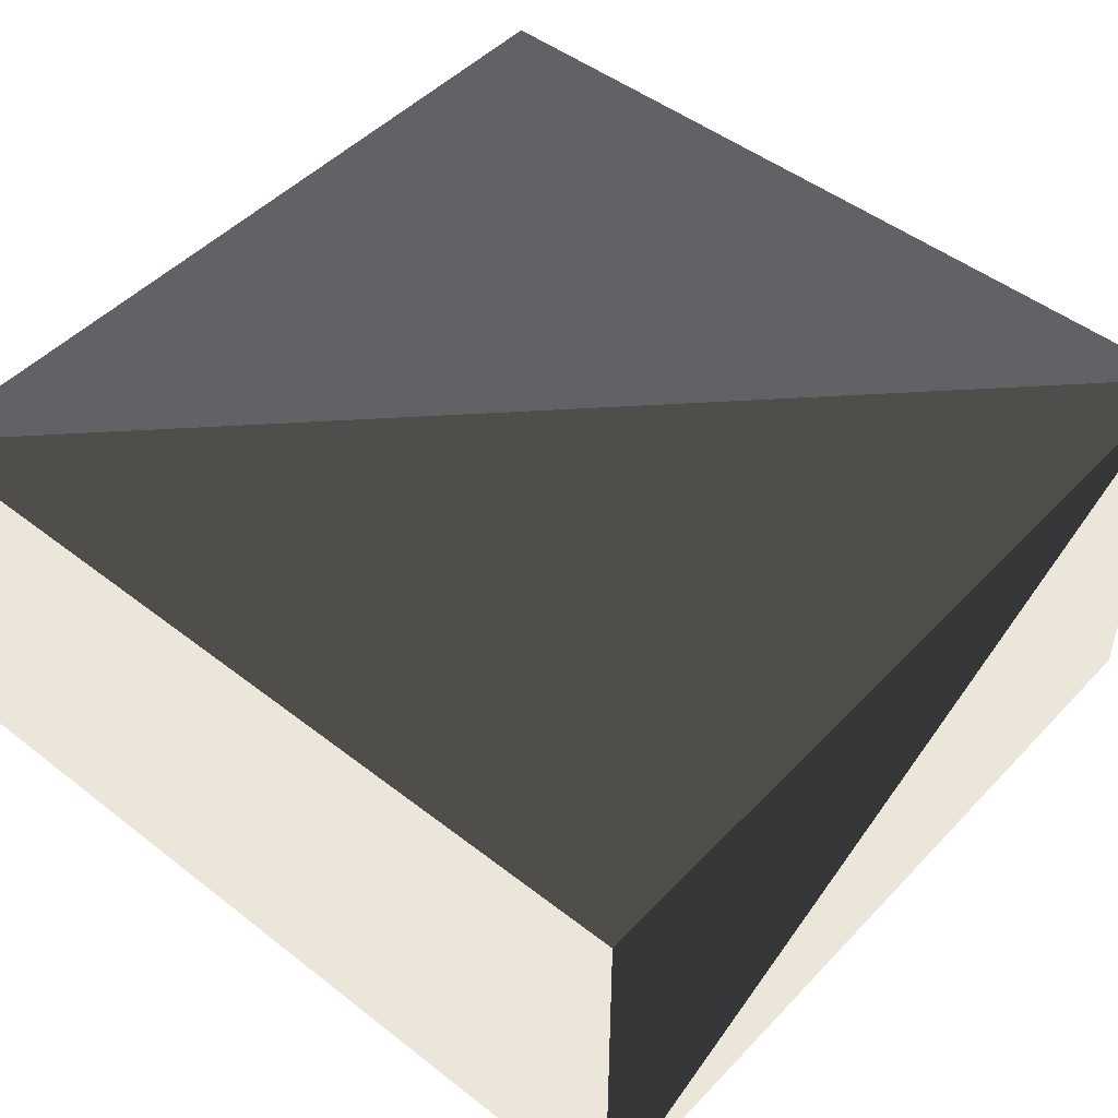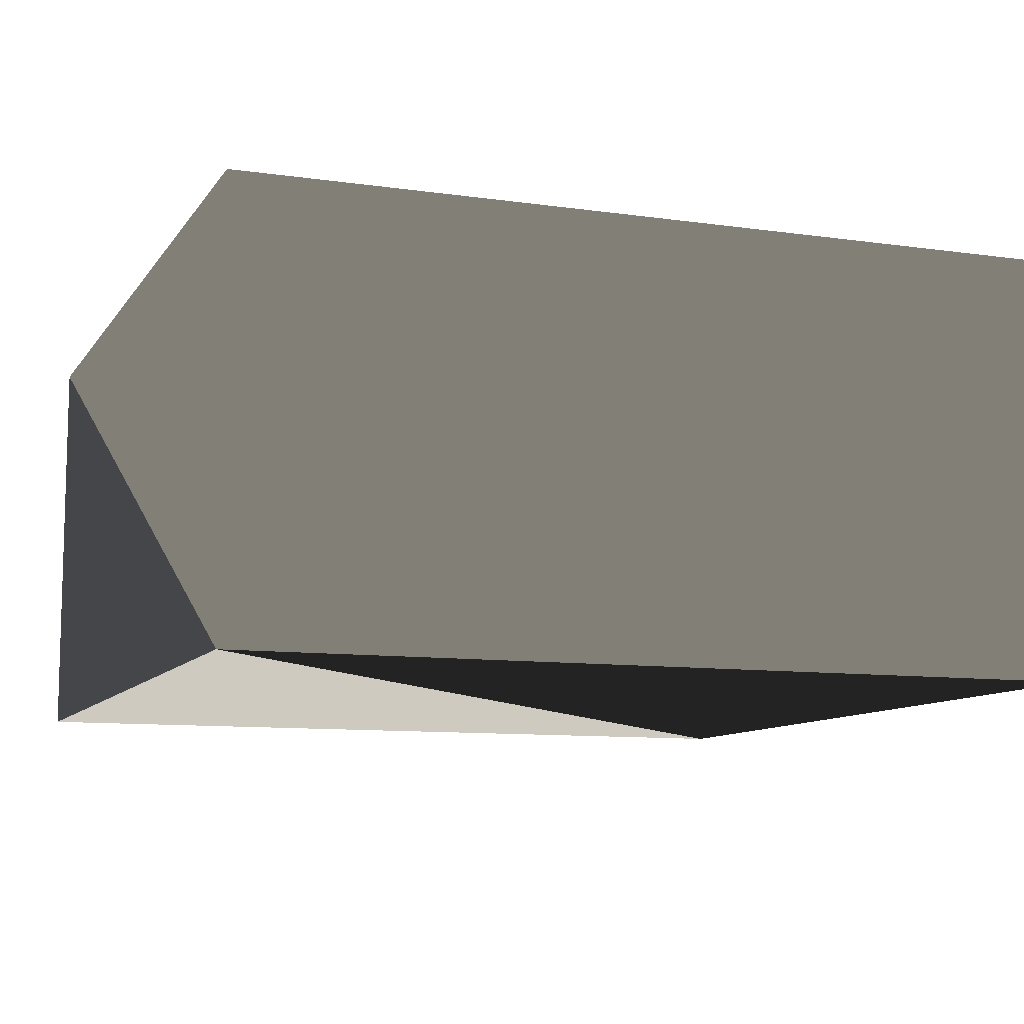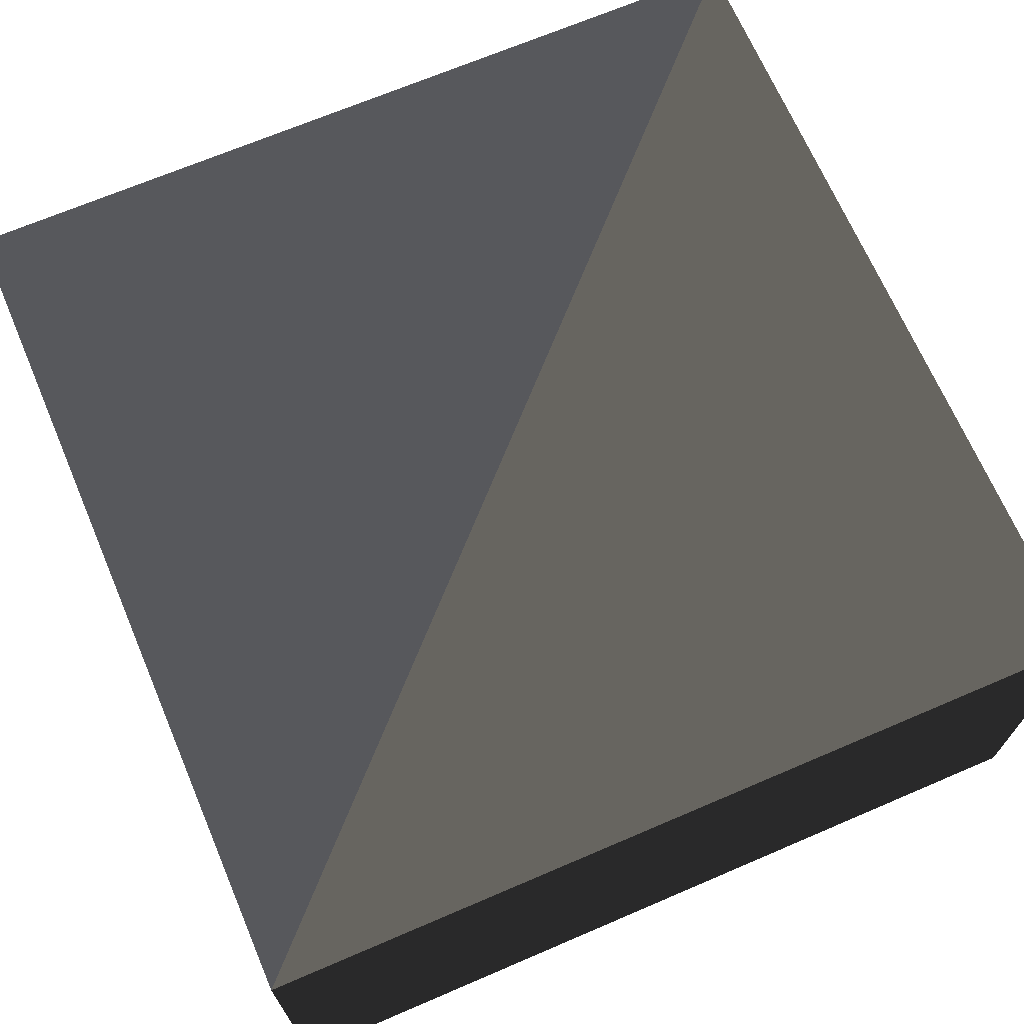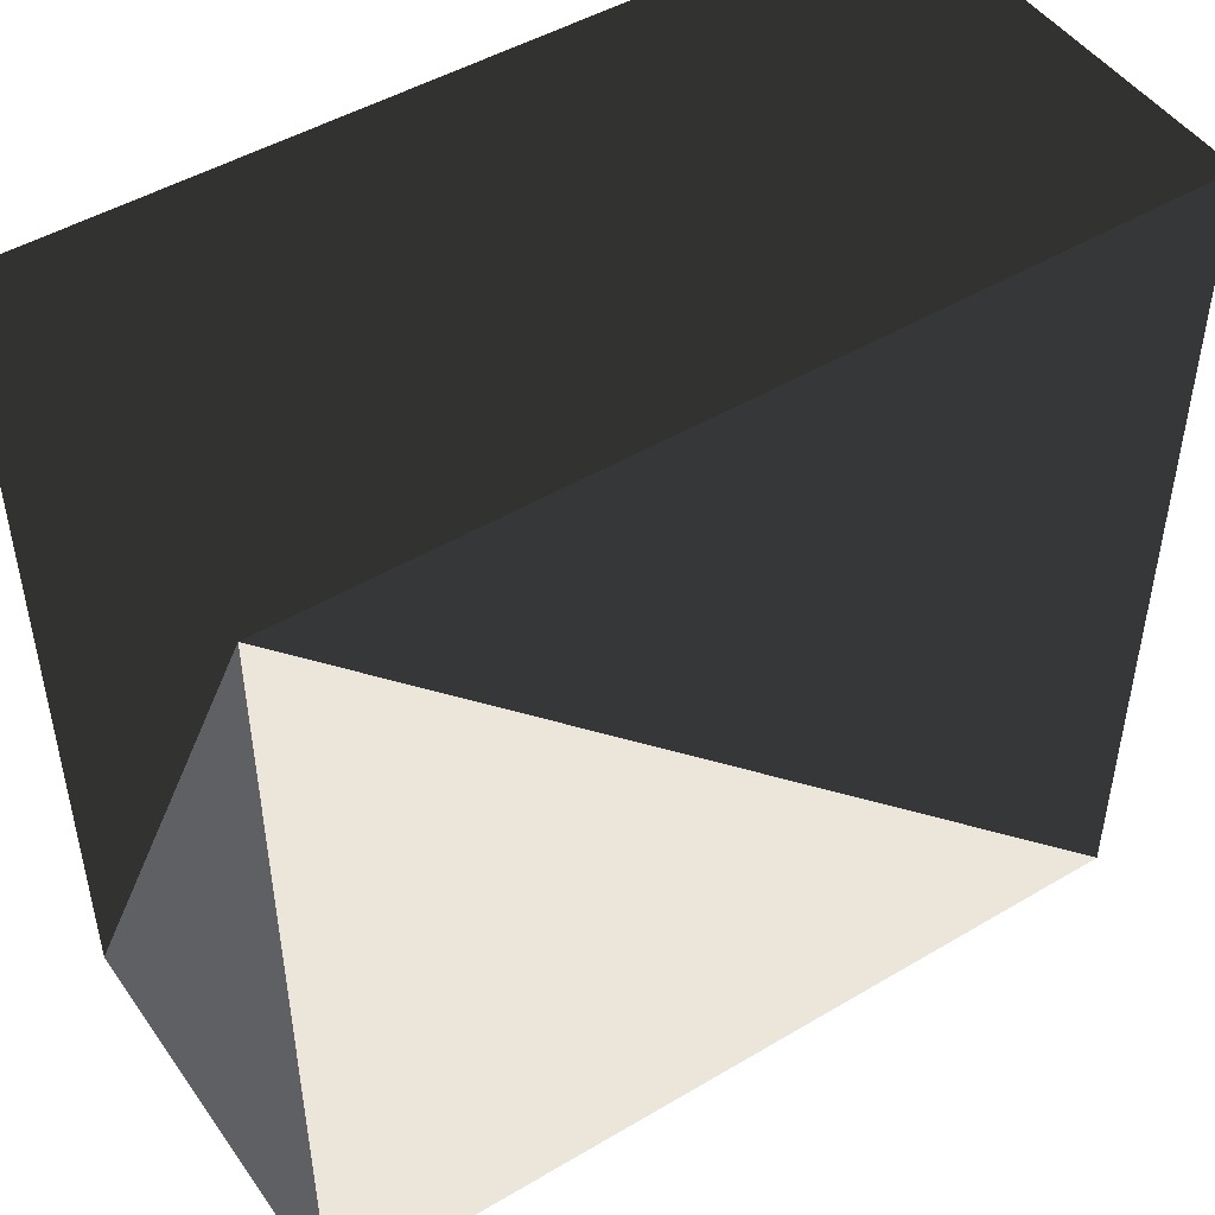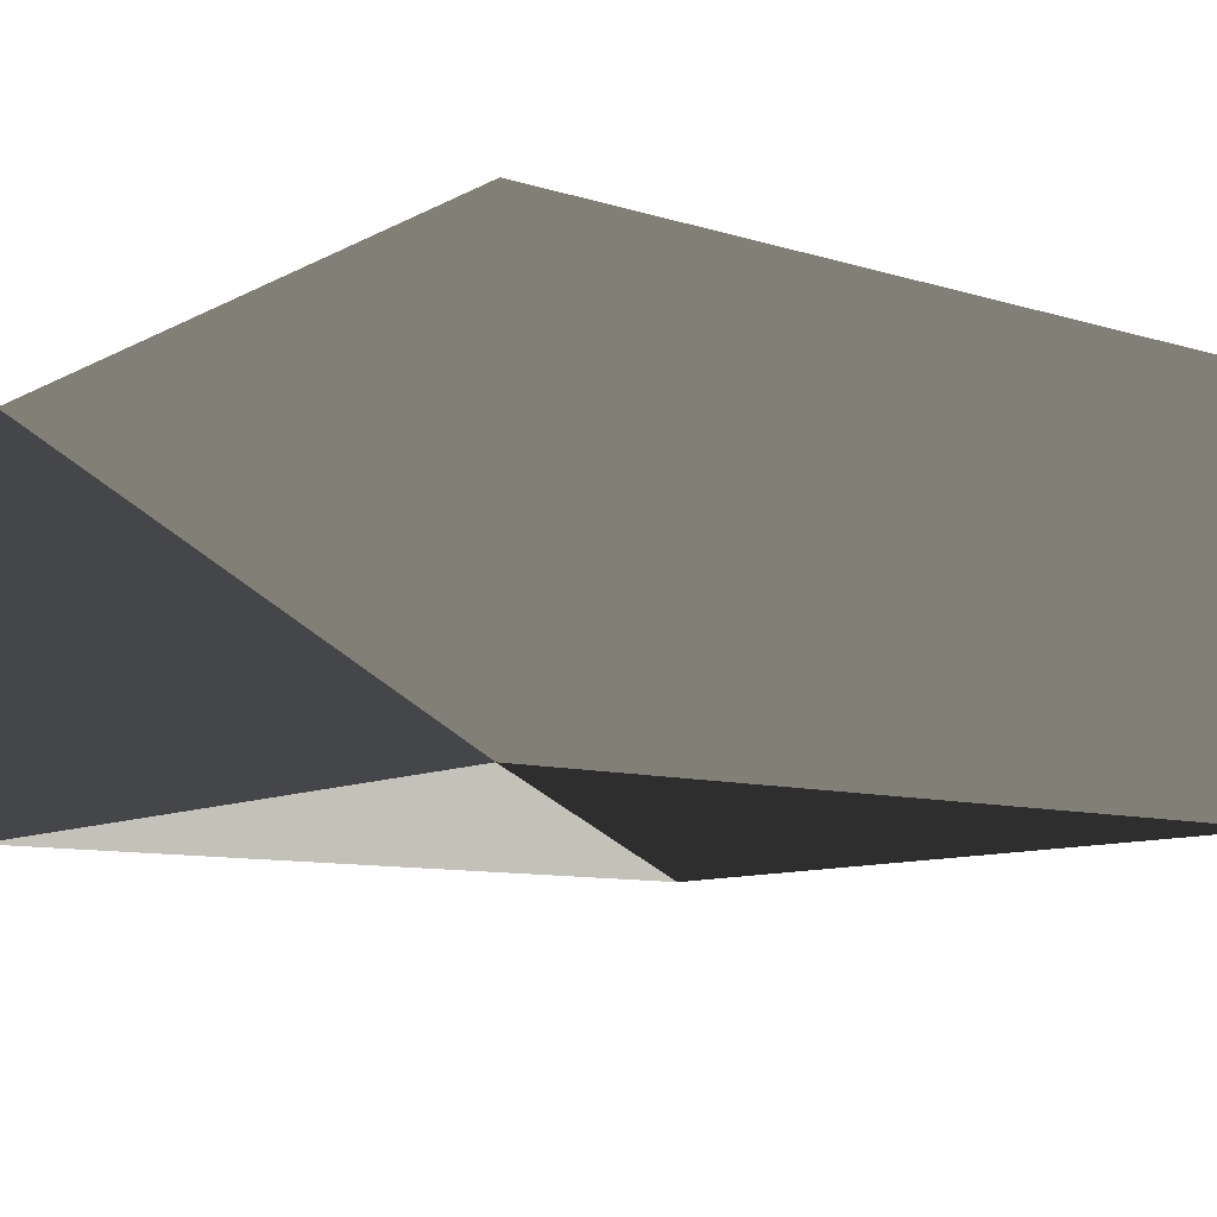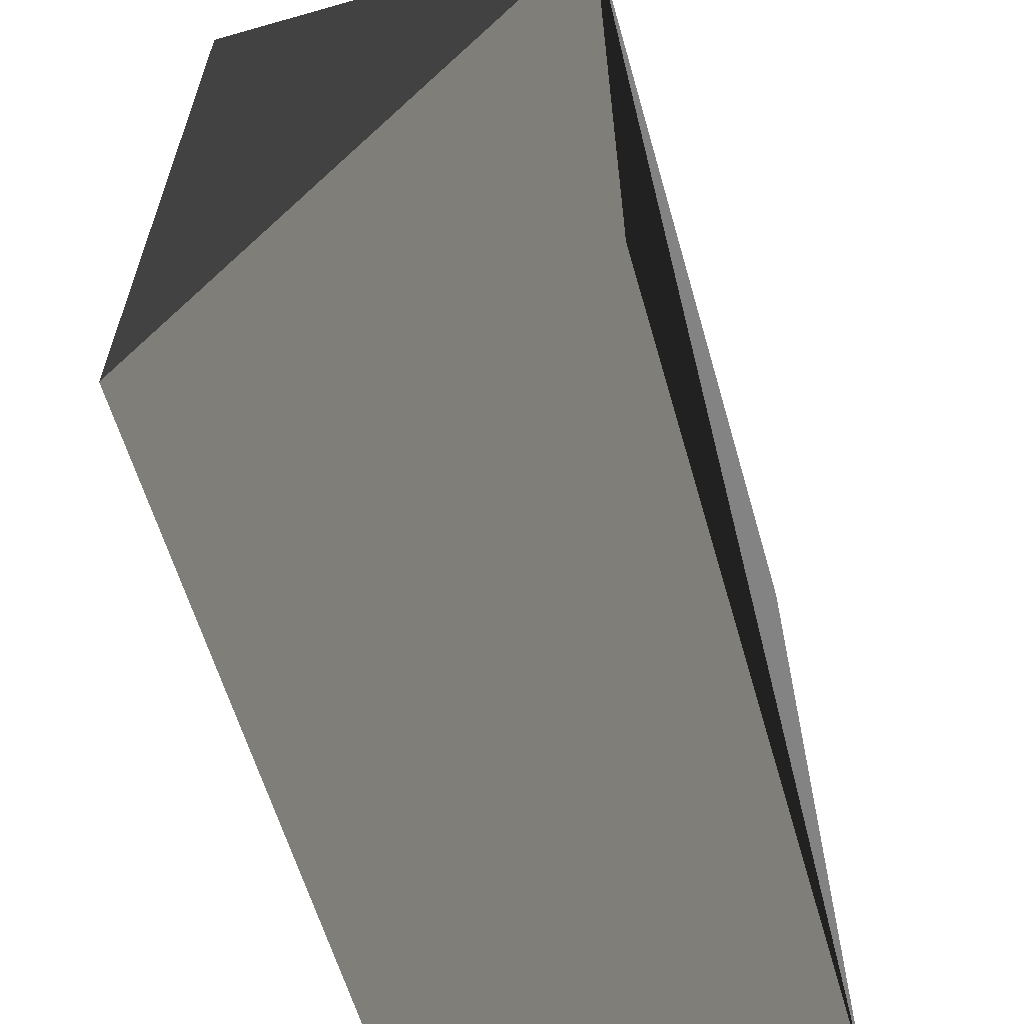
<metadata>
{"format":"obj","ext":"obj","renderer":"f3d","projection":"perspective","resolution":1024,"background":"white","views":[{"elev":48.2,"azim":-139.0,"up":"+Z"},{"elev":-9.8,"azim":159.7,"up":"+Z"},{"elev":68.8,"azim":-23.2,"up":"+Z"},{"elev":48.0,"azim":146.4,"up":"+Y"},{"elev":-9.9,"azim":142.5,"up":"+Z"},{"elev":-61.2,"azim":106.1,"up":"+Y"}]}
</metadata>
<code>
o vehicle
v -0.5 0.5 0.5
v 0.5 0.5 0.5
v -0.5 -0.5 0.5
v 0.5 -0.5 0.5
v -0.5 0.5 0
v 0.5 0.5 0
v -0.5 -0.5 0
v 0.5 -0.5 0
f 1 2 3
f 2 3 4
f 5 6 7
f 6 7 8
f 1 2 5
f 2 6 5
f 1 3 5
f 3 5 7
f 3 4 7
f 4 8 7
f 2 4 6
f 4 6 8

</code>
